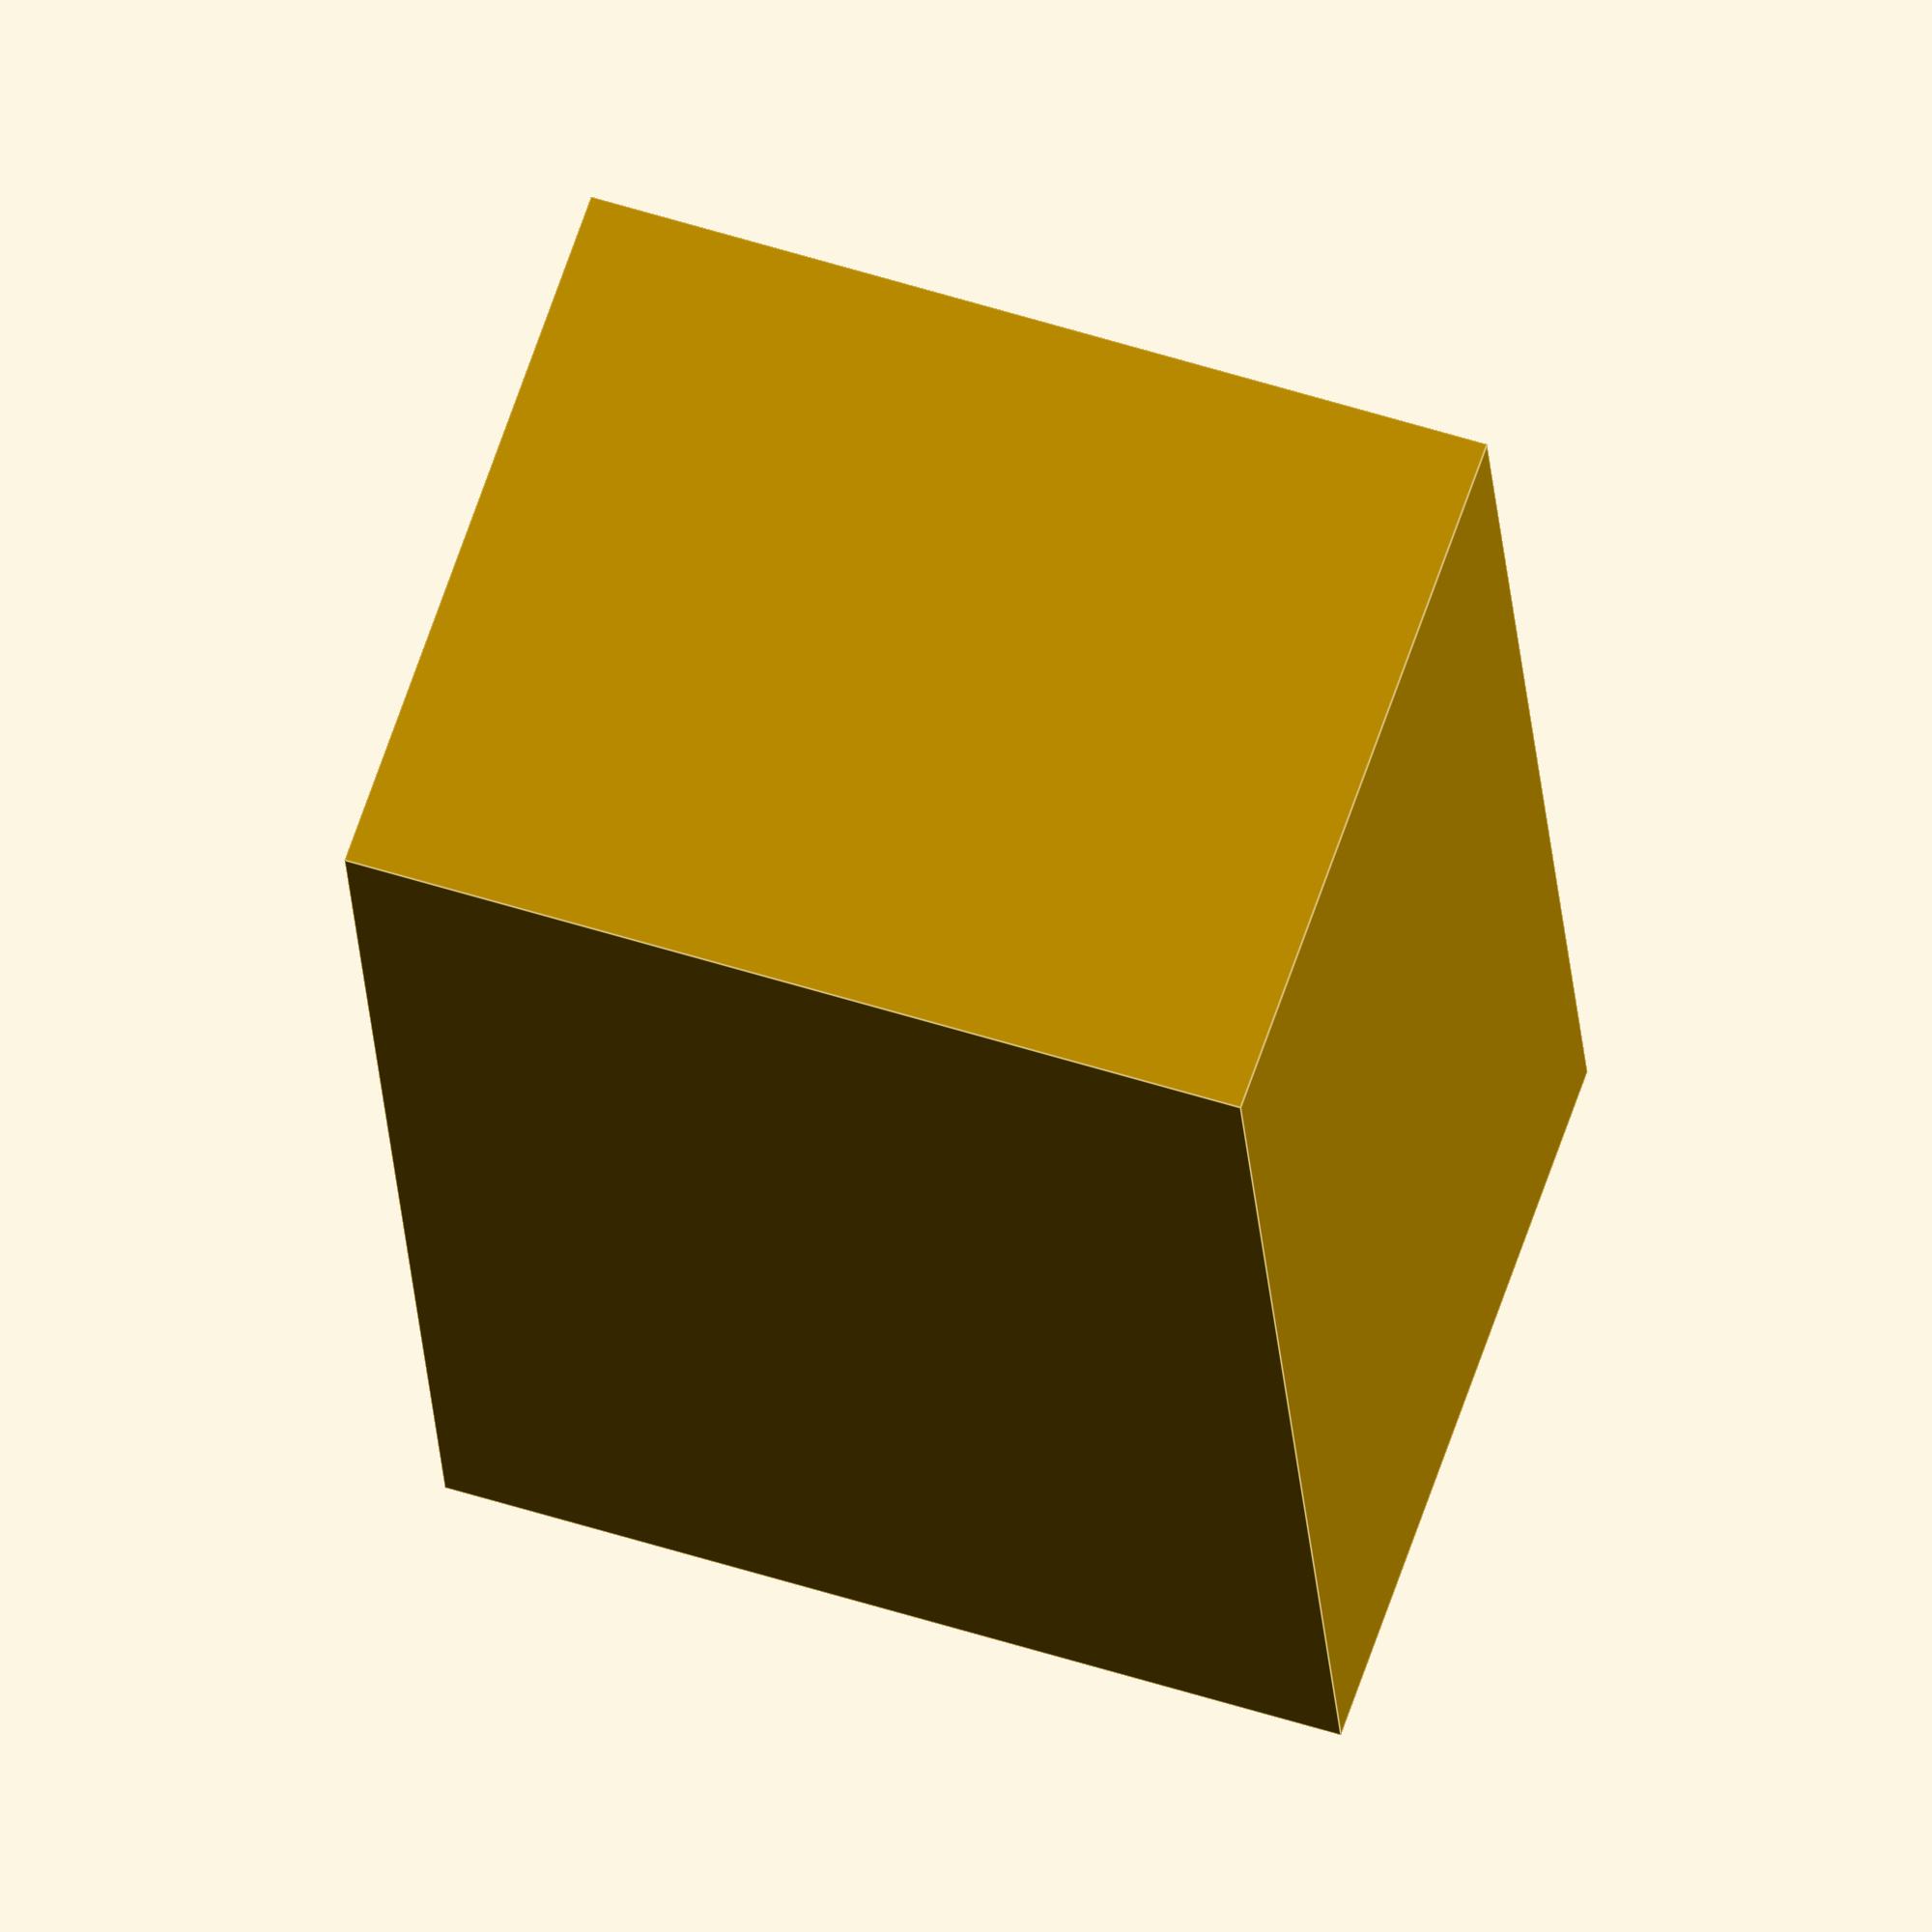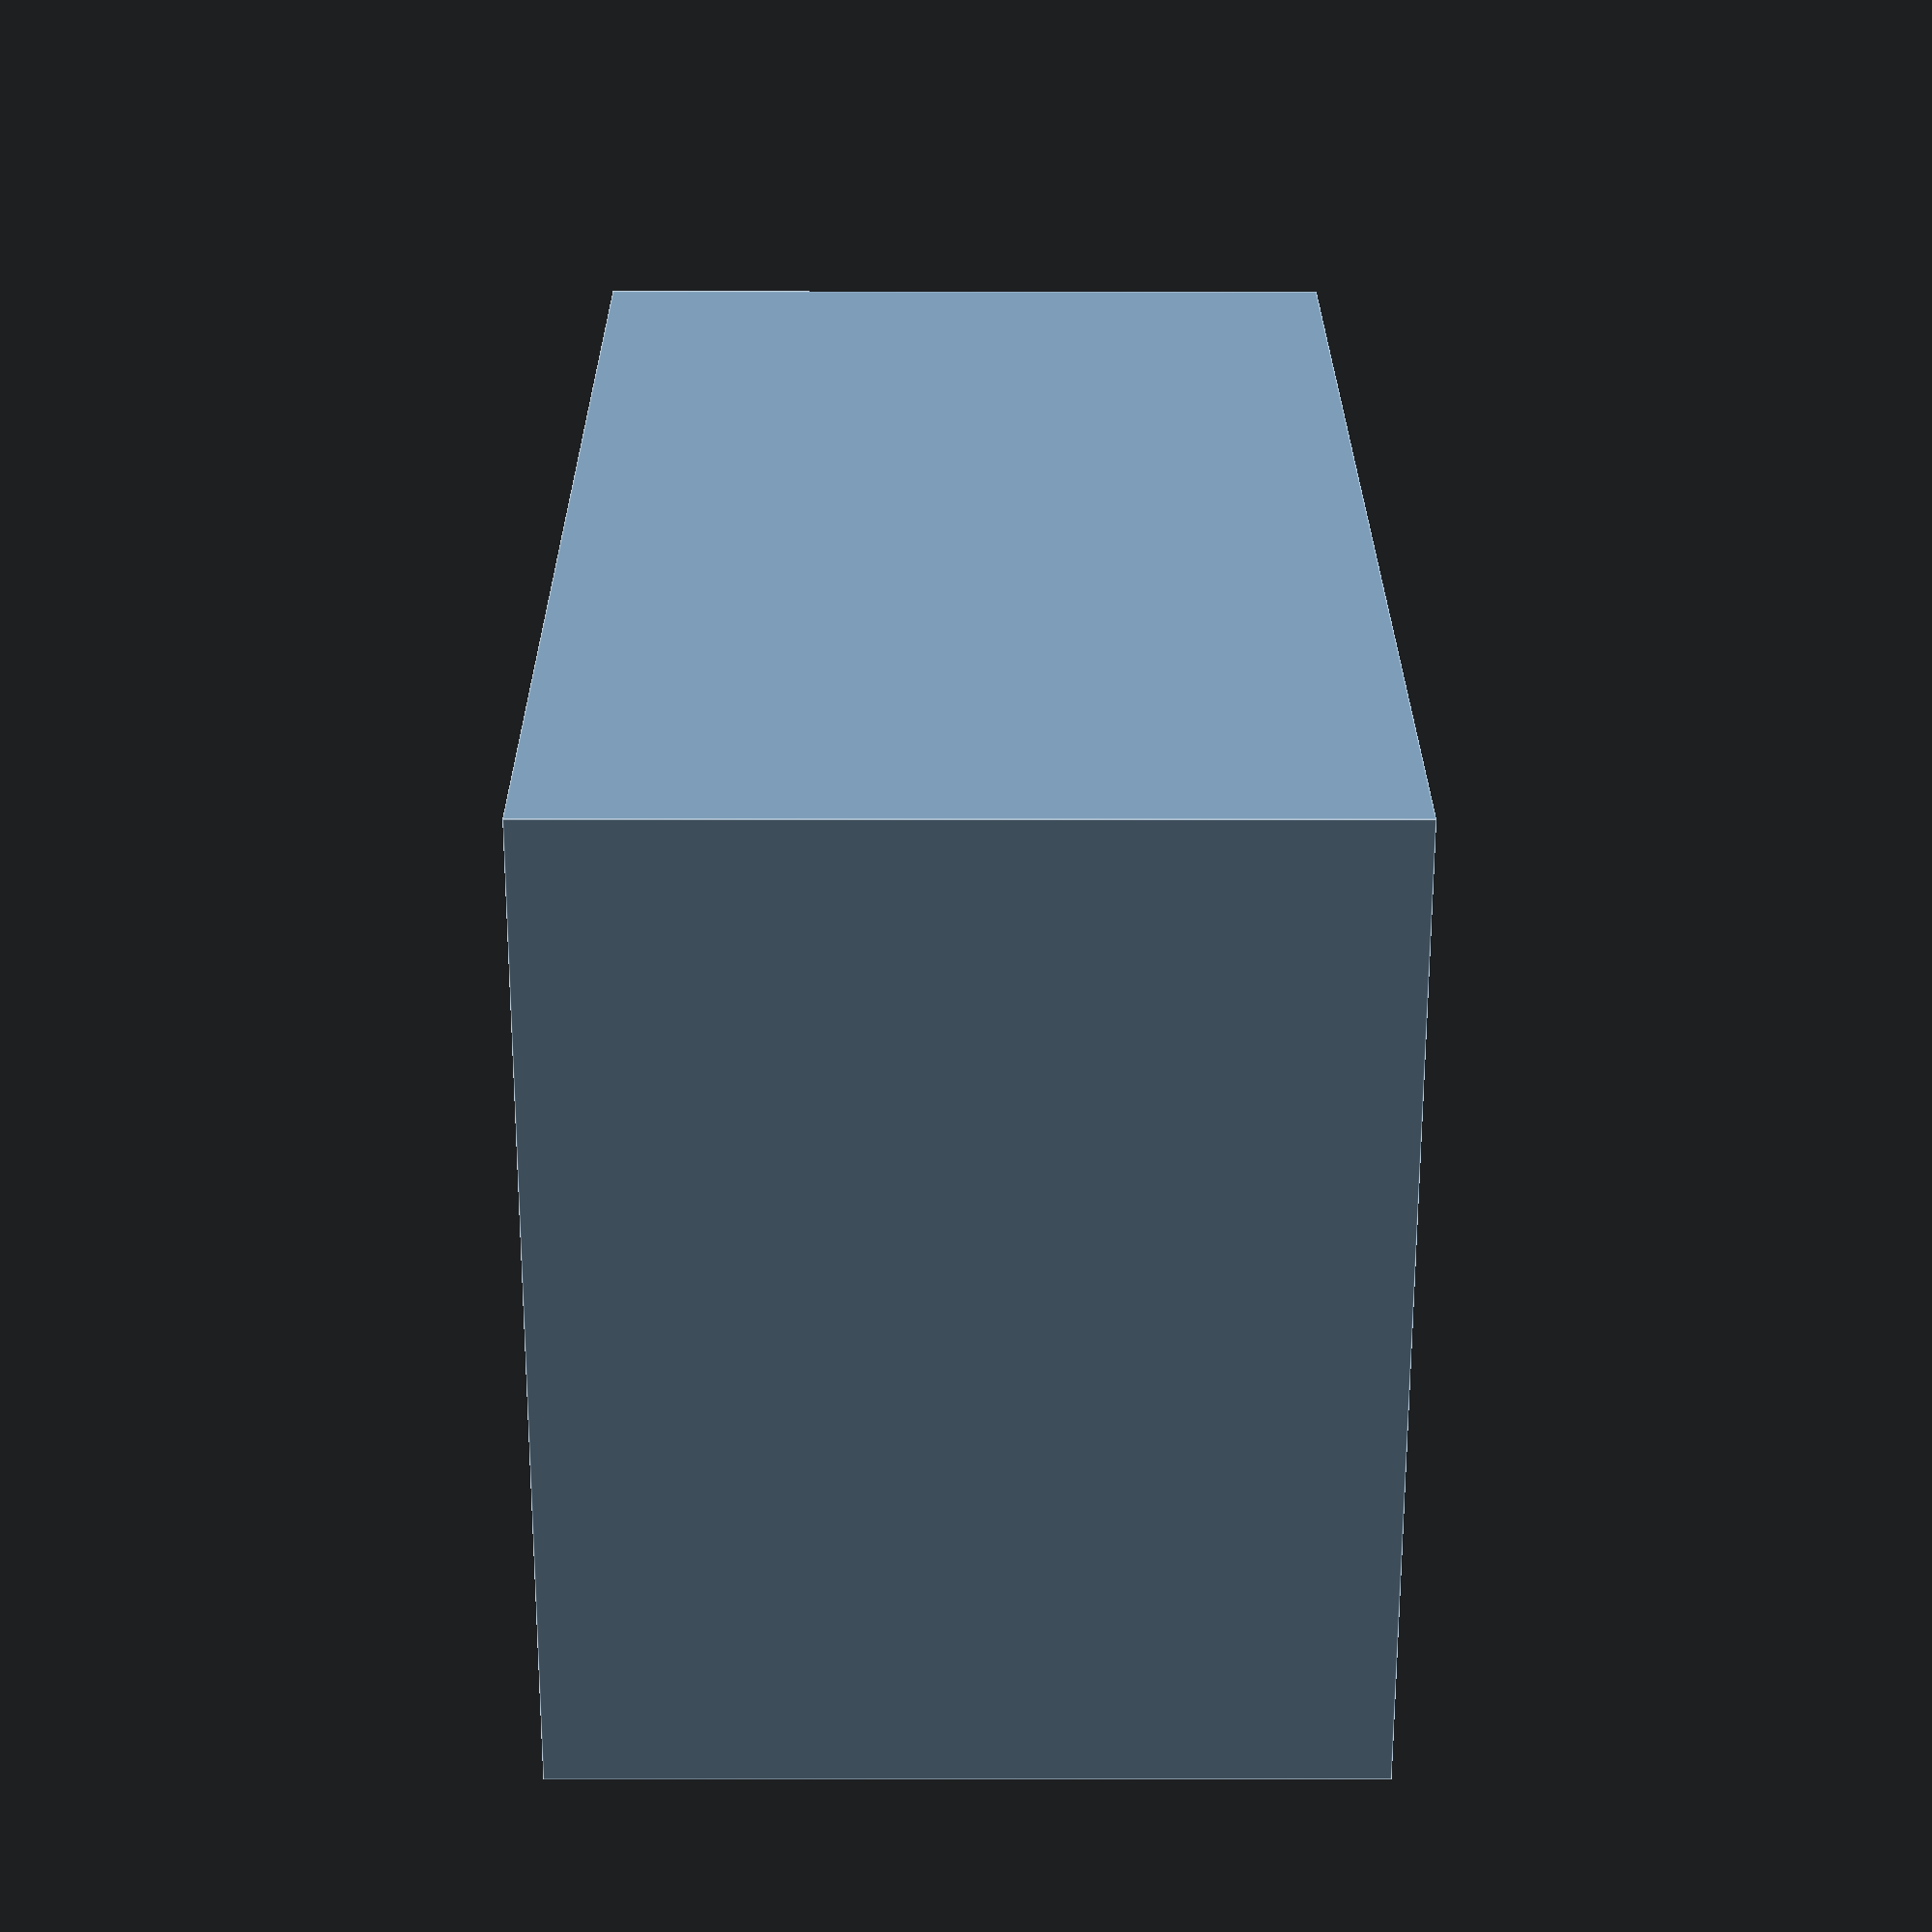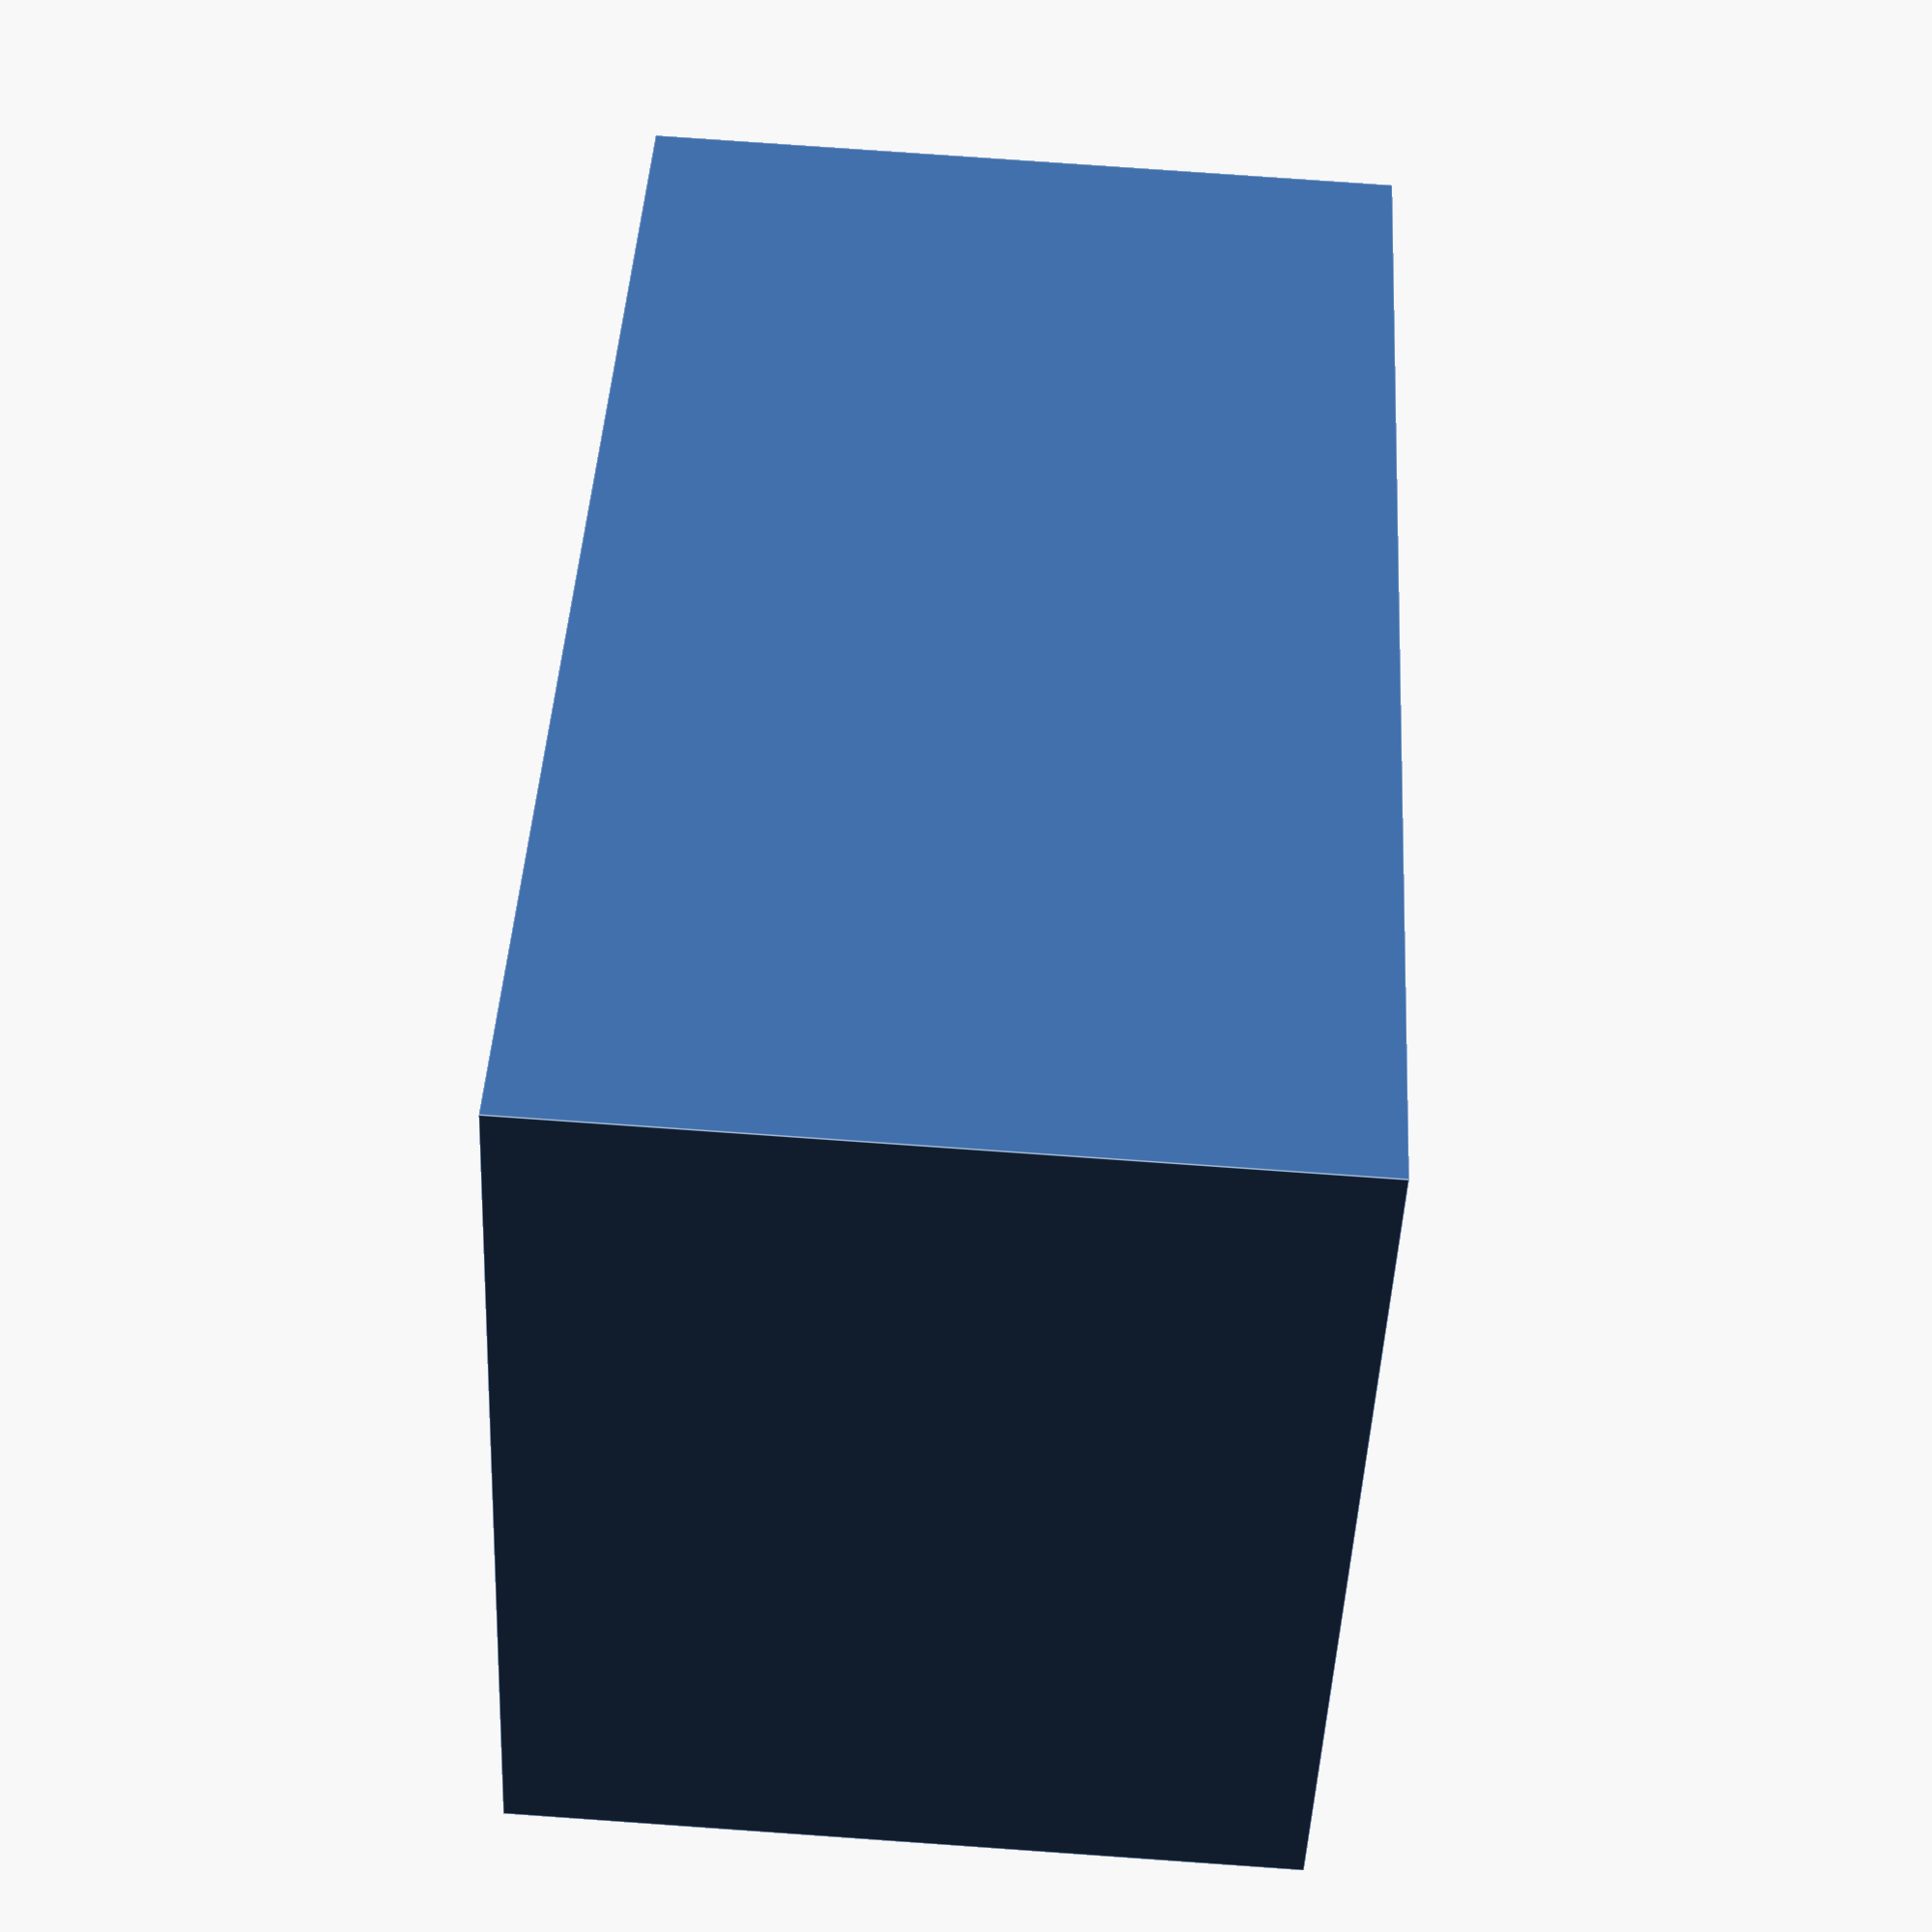
<openscad>
 decks = 5;
 thickness = 3;
 deck_size = [68,19,60];
 
 difference() {
     cube([(deck_size[0]+(2*thickness)),
           (deck_size[1] * decks) + ((thickness * (decks + 1))),
           deck_size[2]]);
     
     for(i = [0 : decks - 1]) {
       translate([thickness,
                 ((thickness+deck_size[1]) * i + thickness),
                 thickness]) {
         cube(deck_size);
       }
     }
 }
 
</openscad>
<views>
elev=114.4 azim=184.2 roll=341.3 proj=o view=edges
elev=184.1 azim=60.7 roll=270.2 proj=p view=edges
elev=97.9 azim=308.9 roll=266.0 proj=p view=edges
</views>
